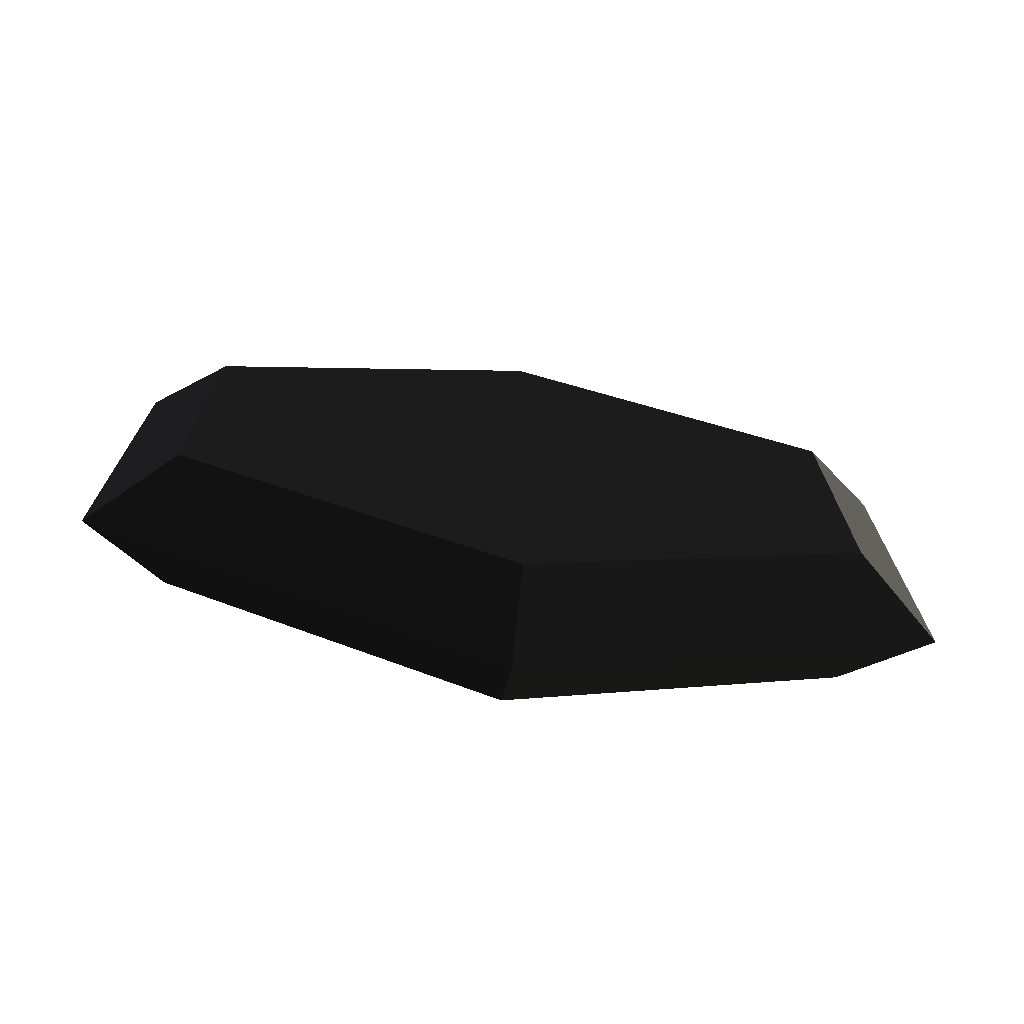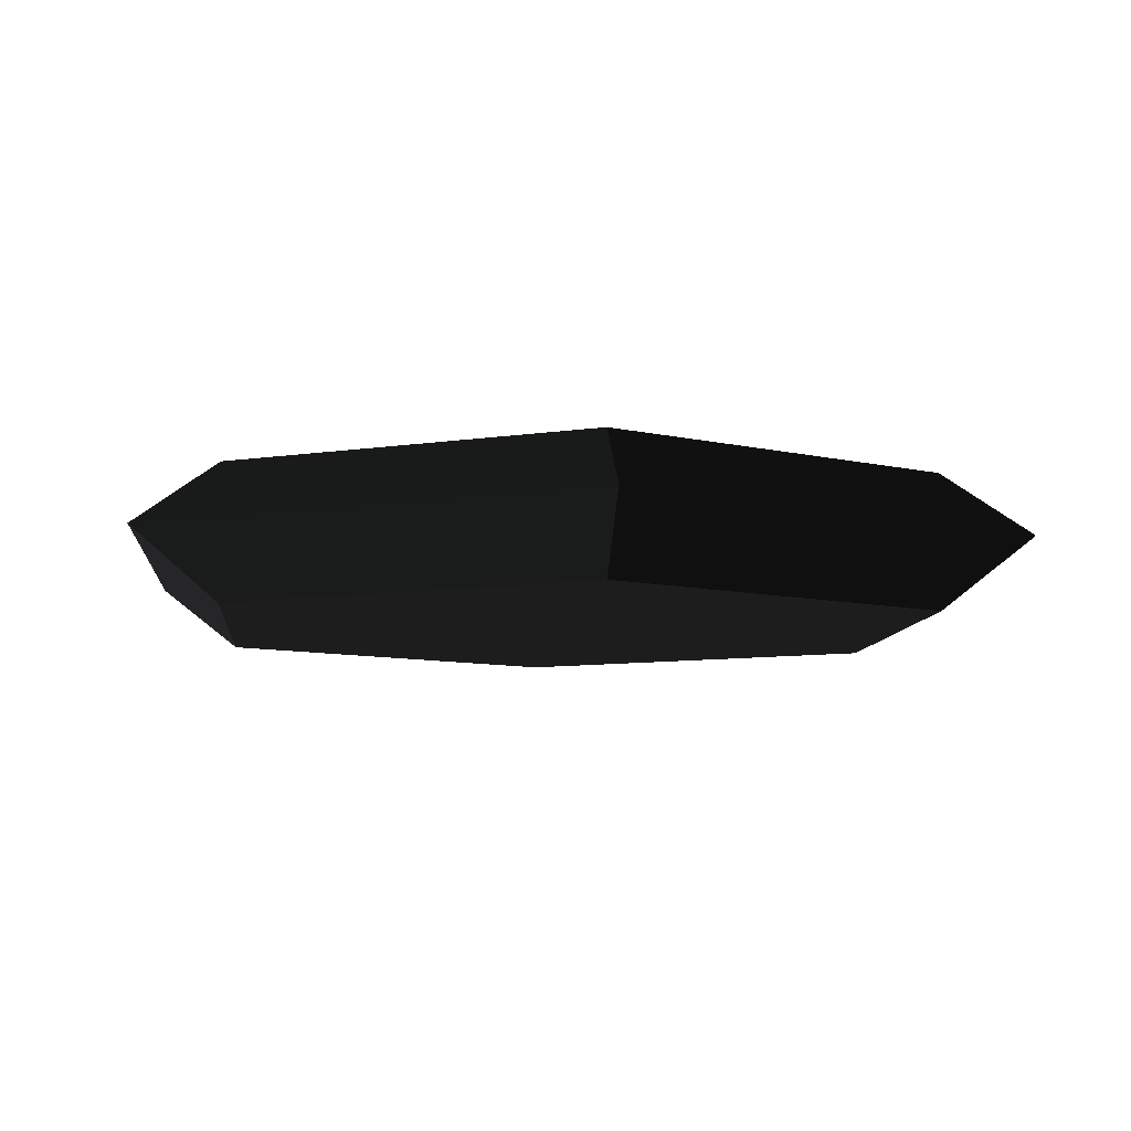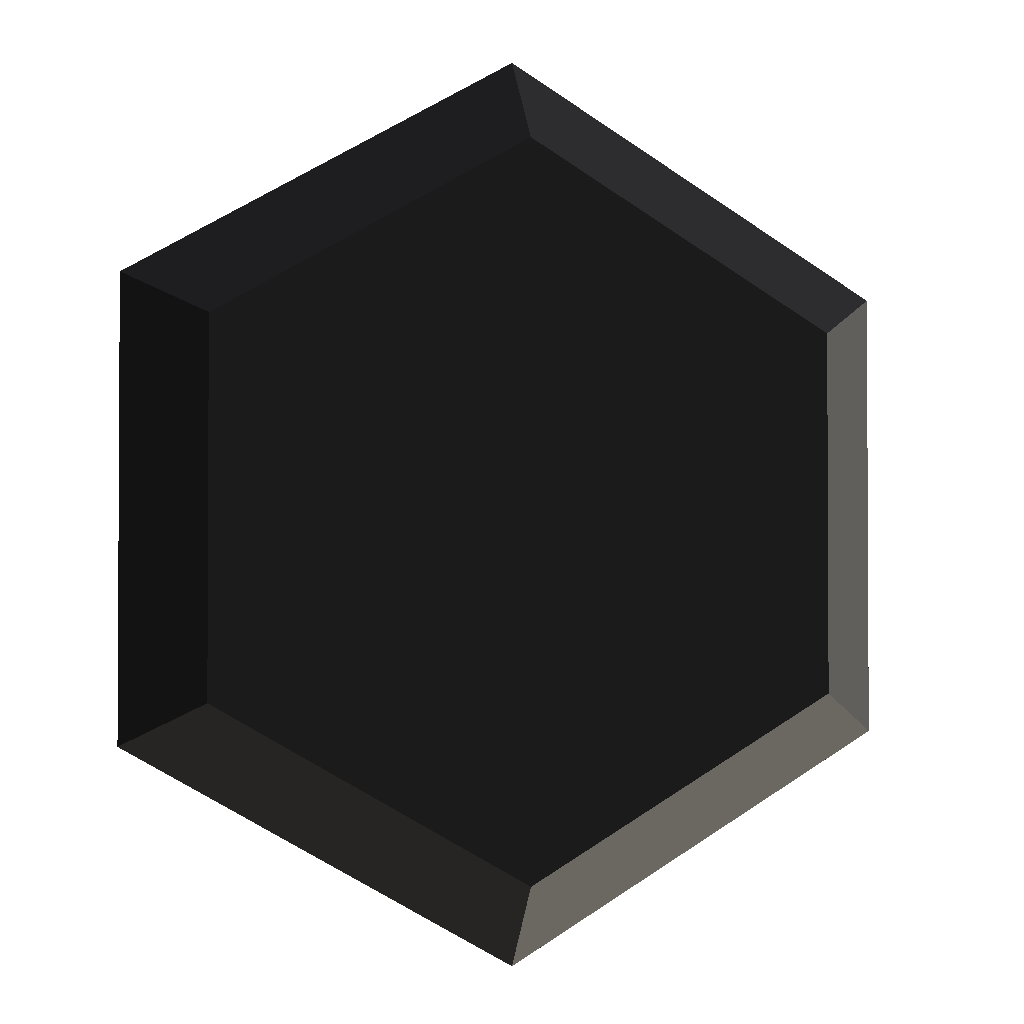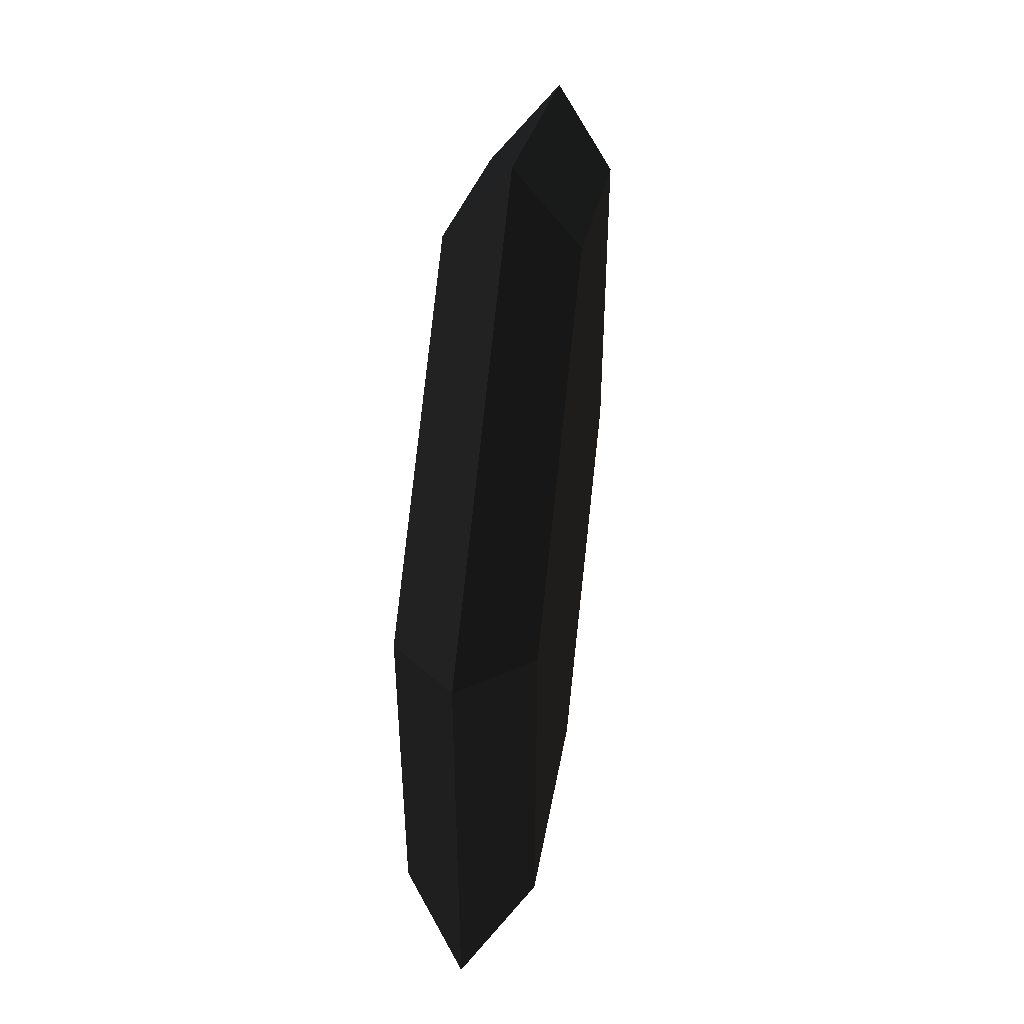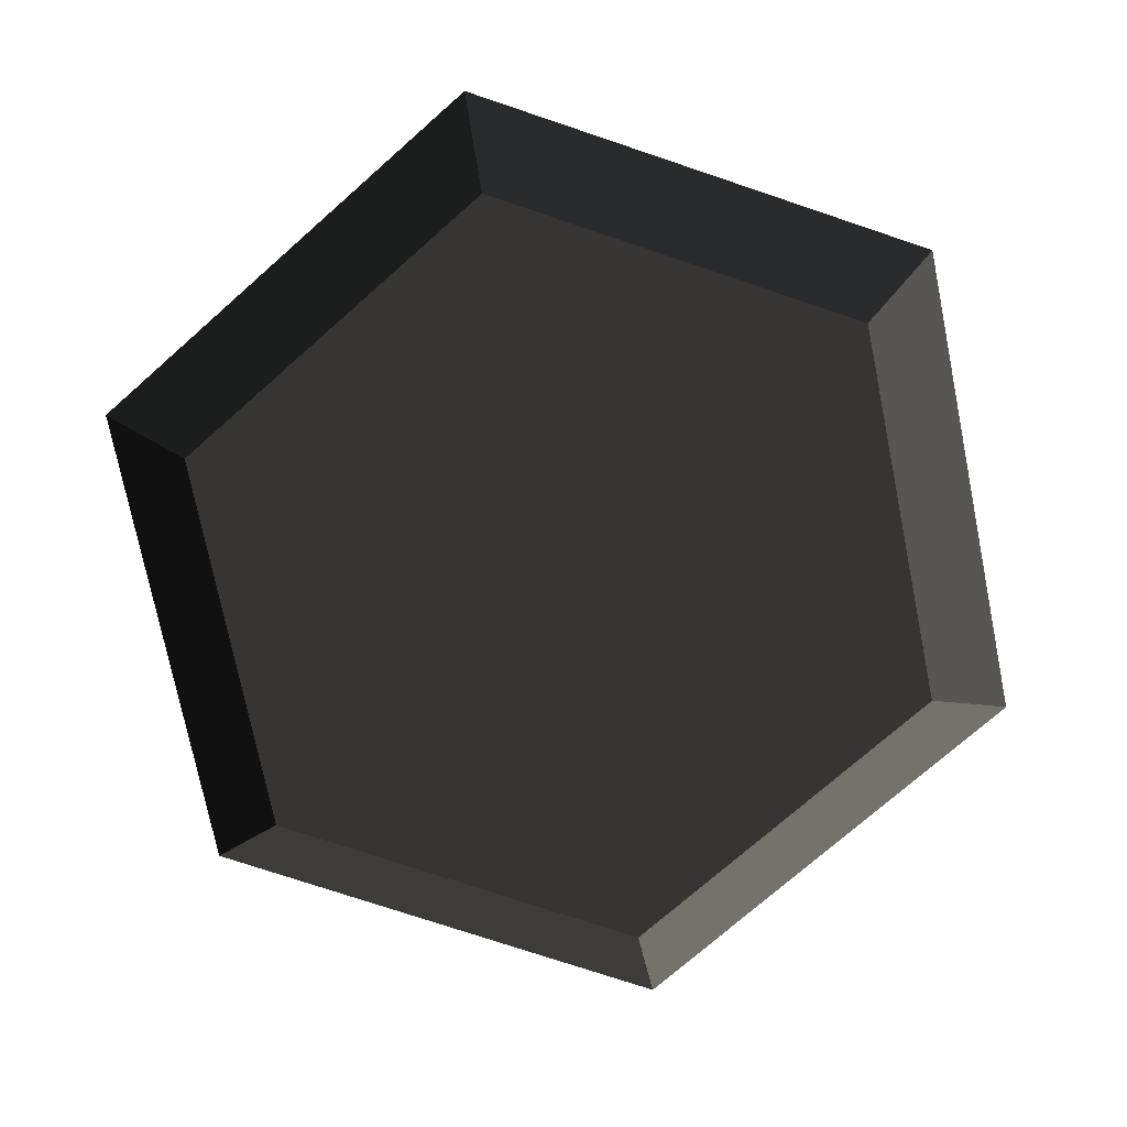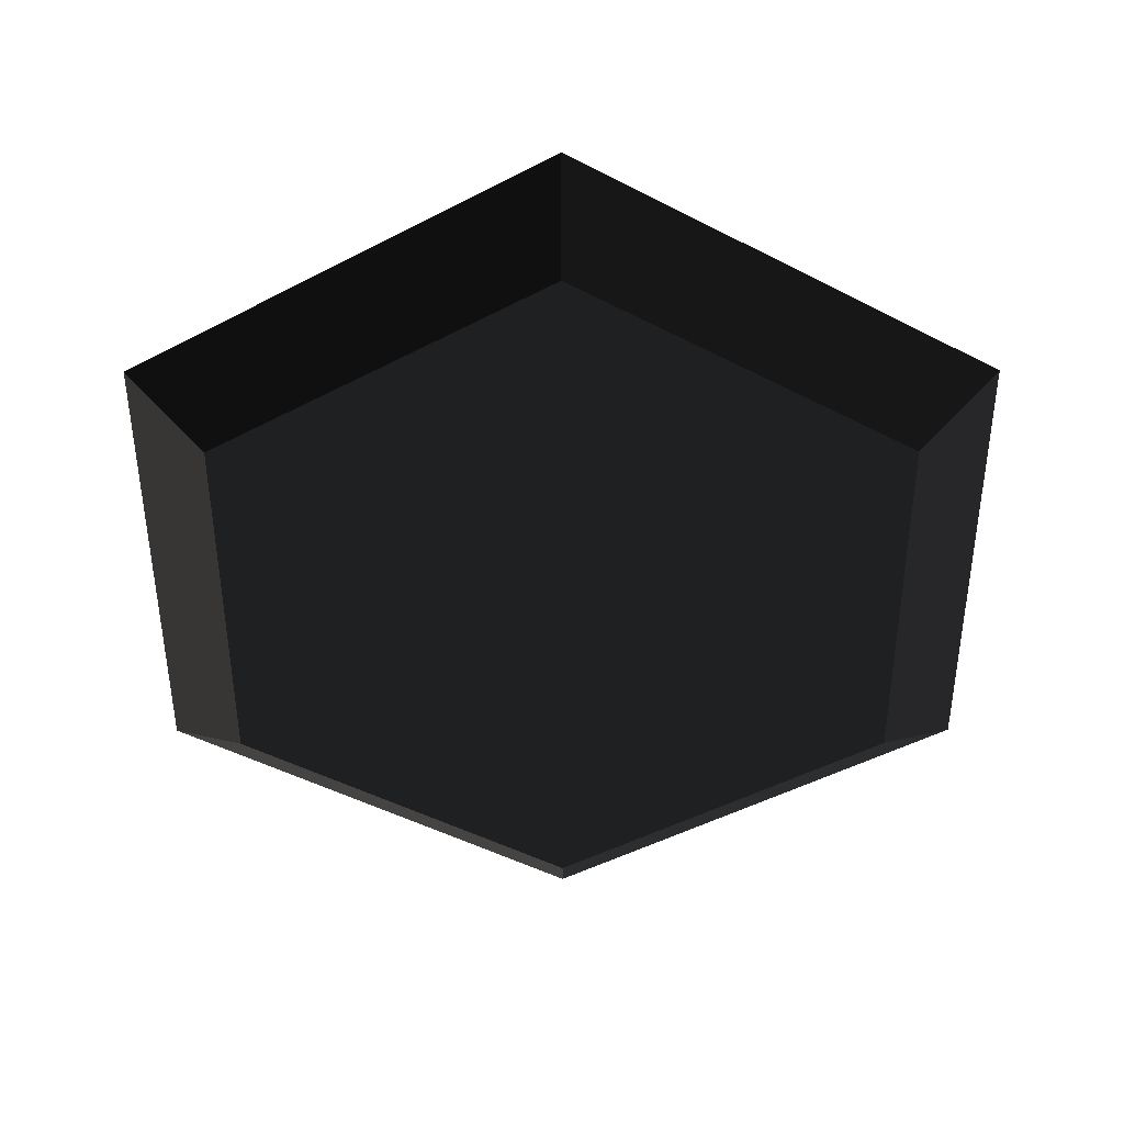
<metadata>
{"format":"obj","ext":"obj","renderer":"f3d","projection":"perspective","resolution":1024,"background":"white","views":[{"elev":-73.7,"azim":171.5,"up":"+Y"},{"elev":-7.9,"azim":-5.2,"up":"+Z"},{"elev":-1.7,"azim":162.7,"up":"+Y"},{"elev":49.5,"azim":-82.8,"up":"+Y"},{"elev":-74.4,"azim":-168.6,"up":"+Z"},{"elev":-49.0,"azim":120.1,"up":"+Z"}]}
</metadata>
<code>
v 2.122 3.725 0 0.498 0.498 0.498 #1
v 2.122 1.275 0 0.498 0.498 0.498 #1
v 1.717 3.491 -0.3354 0.498 0.498 0.498 #1
v 1.717 1.509 -0.3354 0.498 0.498 0.498 #1
v 1.717 3.491 -0.3354 0.498 0.498 0.498 #1
v 2.122 1.275 0 0.498 0.498 0.498 #1
v 0 4.95 0 0.498 0.498 0.498 #1
v 2.122 3.725 0 0.498 0.498 0.498 #1
v 0 4.482 -0.3354 0.498 0.498 0.498 #1
v 1.717 3.491 -0.3354 0.498 0.498 0.498 #1
v 0 4.482 -0.3354 0.498 0.498 0.498 #1
v 2.122 3.725 0 0.498 0.498 0.498 #1
v -2.122 3.725 0 0.498 0.498 0.498 #1
v 0 4.95 0 0.498 0.498 0.498 #1
v -1.717 3.491 -0.3354 0.498 0.498 0.498 #1
v 0 4.482 -0.3354 0.498 0.498 0.498 #1
v -1.717 3.491 -0.3354 0.498 0.498 0.498 #1
v 0 4.95 0 0.498 0.498 0.498 #1
v -2.122 1.275 0 0.498 0.498 0.498 #1
v -2.122 3.725 0 0.498 0.498 0.498 #1
v -1.717 1.509 -0.3354 0.498 0.498 0.498 #1
v -1.717 3.491 -0.3354 0.498 0.498 0.498 #1
v -1.717 1.509 -0.3354 0.498 0.498 0.498 #1
v -2.122 3.725 0 0.498 0.498 0.498 #1
v 0 0.04981 0 0.498 0.498 0.498 #1
v -2.122 1.275 0 0.498 0.498 0.498 #1
v 0 0.5178 -0.3354 0.498 0.498 0.498 #1
v -1.717 1.509 -0.3354 0.498 0.498 0.498 #1
v 0 0.5178 -0.3354 0.498 0.498 0.498 #1
v -2.122 1.275 0 0.498 0.498 0.498 #1
v 2.122 1.275 0 0.498 0.498 0.498 #1
v 0 0.04981 0 0.498 0.498 0.498 #1
v 1.717 1.509 -0.3354 0.498 0.498 0.498 #1
v 0 0.5178 -0.3354 0.498 0.498 0.498 #1
v 1.717 1.509 -0.3354 0.498 0.498 0.498 #1
v 0 0.04981 0 0.498 0.498 0.498 #1
v 1.717 1.509 -0.3354 0.498 0.498 0.498 #1
v 0 0.5178 -0.3354 0.498 0.498 0.498 #1
v 1.717 3.491 -0.3354 0.498 0.498 0.498 #1
v 0 0.5178 -0.3354 0.498 0.498 0.498 #1
v -1.717 1.509 -0.3354 0.498 0.498 0.498 #1
v 1.717 3.491 -0.3354 0.498 0.498 0.498 #1
v -1.717 1.509 -0.3354 0.498 0.498 0.498 #1
v -1.717 3.491 -0.3354 0.498 0.498 0.498 #1
v 1.717 3.491 -0.3354 0.498 0.498 0.498 #1
v -1.717 3.491 -0.3354 0.498 0.498 0.498 #1
v 0 4.482 -0.3354 0.498 0.498 0.498 #1
v 1.717 3.491 -0.3354 0.498 0.498 0.498 #1
v 1.717 1.509 0.3354 0.498 0.498 0.498 #1
v 1.717 3.491 0.3354 0.498 0.498 0.498 #1
v 0 0.5178 0.3354 0.498 0.498 0.498 #1
v 1.717 3.491 0.3354 0.498 0.498 0.498 #1
v 0 4.482 0.3354 0.498 0.498 0.498 #1
v 0 0.5178 0.3354 0.498 0.498 0.498 #1
v 0 4.482 0.3354 0.498 0.498 0.498 #1
v -1.717 3.491 0.3354 0.498 0.498 0.498 #1
v 0 0.5178 0.3354 0.498 0.498 0.498 #1
v -1.717 3.491 0.3354 0.498 0.498 0.498 #1
v -1.717 1.509 0.3354 0.498 0.498 0.498 #1
v 0 0.5178 0.3354 0.498 0.498 0.498 #1
v 2.122 1.275 0 0.498 0.498 0.498 #1
v 2.122 3.725 0 0.498 0.498 0.498 #1
v 1.717 1.509 0.3354 0.498 0.498 0.498 #1
v 2.122 3.725 0 0.498 0.498 0.498 #1
v 1.717 3.491 0.3354 0.498 0.498 0.498 #1
v 1.717 1.509 0.3354 0.498 0.498 0.498 #1
v 0 0.04981 0 0.498 0.498 0.498 #1
v 2.122 1.275 0 0.498 0.498 0.498 #1
v 0 0.5178 0.3354 0.498 0.498 0.498 #1
v 2.122 1.275 0 0.498 0.498 0.498 #1
v 1.717 1.509 0.3354 0.498 0.498 0.498 #1
v 0 0.5178 0.3354 0.498 0.498 0.498 #1
v -2.122 1.275 0 0.498 0.498 0.498 #1
v 0 0.04981 0 0.498 0.498 0.498 #1
v -1.717 1.509 0.3354 0.498 0.498 0.498 #1
v 0 0.04981 0 0.498 0.498 0.498 #1
v 0 0.5178 0.3354 0.498 0.498 0.498 #1
v -1.717 1.509 0.3354 0.498 0.498 0.498 #1
v -2.122 3.725 0 0.498 0.498 0.498 #1
v -2.122 1.275 0 0.498 0.498 0.498 #1
v -1.717 3.491 0.3354 0.498 0.498 0.498 #1
v -2.122 1.275 0 0.498 0.498 0.498 #1
v -1.717 1.509 0.3354 0.498 0.498 0.498 #1
v -1.717 3.491 0.3354 0.498 0.498 0.498 #1
v 0 4.95 0 0.498 0.498 0.498 #1
v -2.122 3.725 0 0.498 0.498 0.498 #1
v 0 4.482 0.3354 0.498 0.498 0.498 #1
v -2.122 3.725 0 0.498 0.498 0.498 #1
v -1.717 3.491 0.3354 0.498 0.498 0.498 #1
v 0 4.482 0.3354 0.498 0.498 0.498 #1
v 2.122 3.725 0 0.498 0.498 0.498 #1
v 0 4.95 0 0.498 0.498 0.498 #1
v 1.717 3.491 0.3354 0.498 0.498 0.498 #1
v 0 4.95 0 0.498 0.498 0.498 #1
v 0 4.482 0.3354 0.498 0.498 0.498 #1
v 1.717 3.491 0.3354 0.498 0.498 0.498 #1
f 1 2 3
f 4 5 6
f 7 8 9
f 10 11 12
f 13 14 15
f 16 17 18
f 19 20 21
f 22 23 24
f 25 26 27
f 28 29 30
f 31 32 33
f 34 35 36
f 37 38 39
f 40 41 42
f 43 44 45
f 46 47 48
f 49 50 51
f 52 53 54
f 55 56 57
f 58 59 60
f 61 62 63
f 64 65 66
f 67 68 69
f 70 71 72
f 73 74 75
f 76 77 78
f 79 80 81
f 82 83 84
f 85 86 87
f 88 89 90
f 91 92 93
f 94 95 96

</code>
